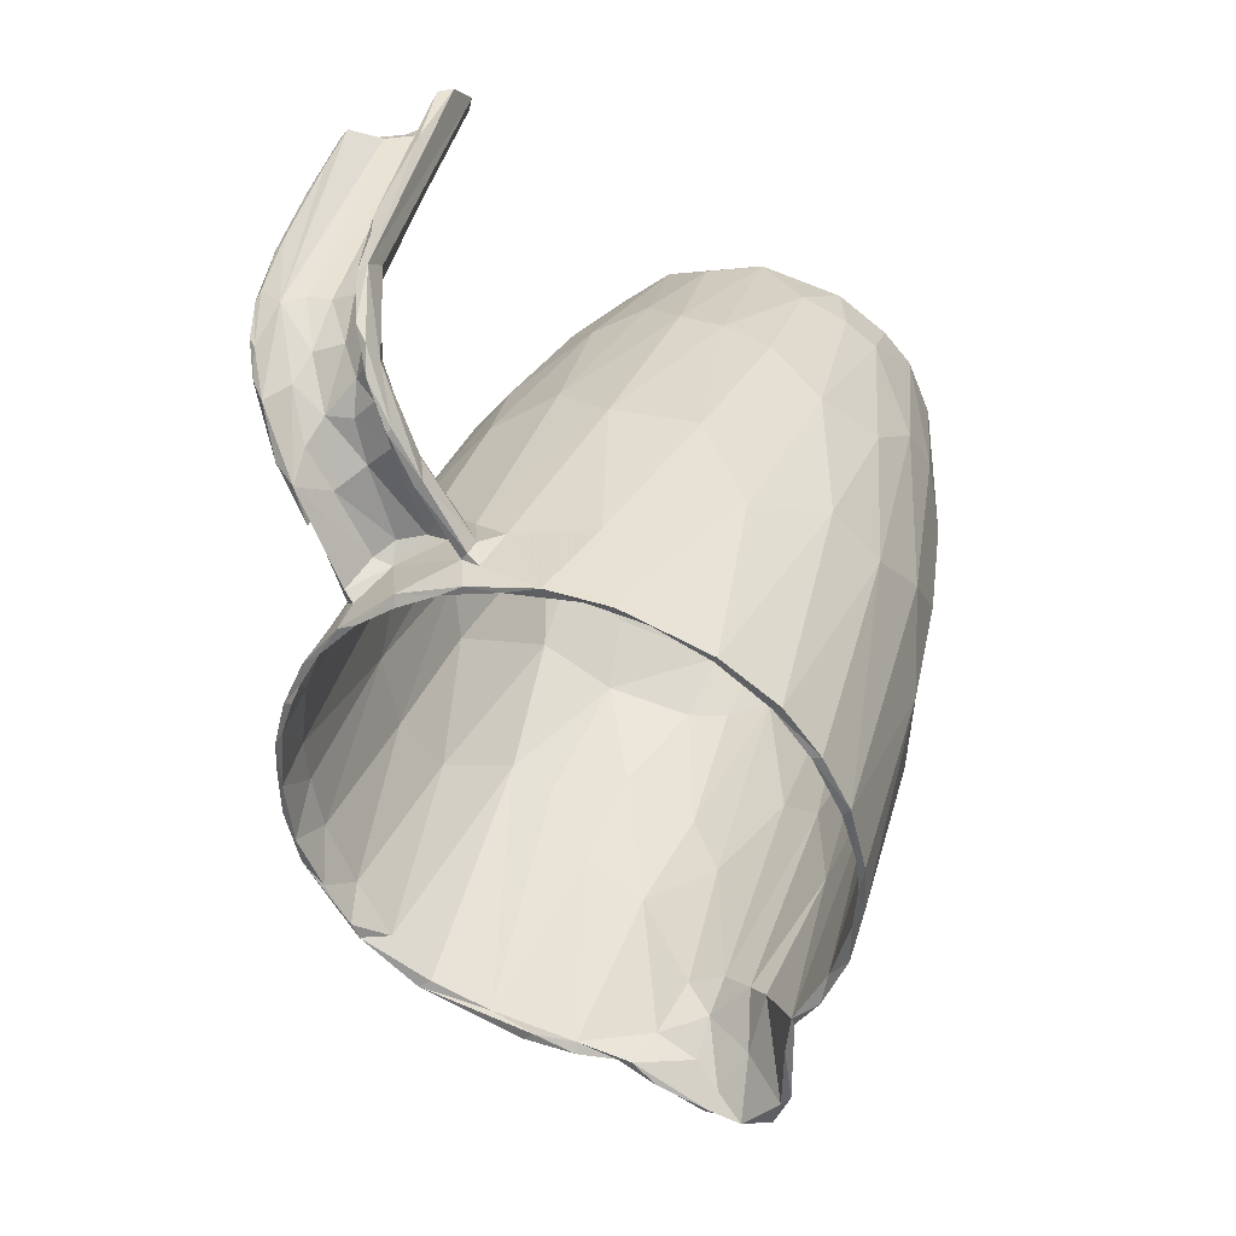
<metadata>
{"format":"obj","ext":"obj","renderer":"f3d","projection":"perspective","resolution":1024,"background":"white","views":[{"elev":-23.9,"azim":36.4,"up":"+Y"}]}
</metadata>
<code>
v -0.01265 -0.002298 -0.007935
v -0.006592 -0.008817 -0.01247
v -0.00214 -0.02173 -0.01028
v -0.001476 -0.02195 -0.0112
v -0.006967 -0.01909 -0.006044
v -0.002559 -0.02165 -0.01045
v -0.01078 0.003627 -0.01392
v -0.007559 0.002168 -0.01669
v -0.006799 0.004612 -0.01849
v -0.01392 -0.002125 -0.004079
v -0.003612 -0.01812 -0.008082
v -0.003622 0.002494 -0.01875
v -0.003675 -0.008333 -0.0136
v -0.007168 0.0112 -0.02029
v 0.001795 -0.02196 -0.01058
v -0.01353 -0.01225 0.005268
v -0.000938 -0.0153 -0.01007
v -0.01338 -0.01154 0.003101
v -0.01193 0.01147 -0.009661
v -0.01164 0.01495 -0.01282
v -0.01335 -0.000733 0.002025
v -0.0013 0.008928 -0.02165
v -0.01249 0.006467 -0.002448
v -0.01221 -0.007973 0.007951
v -0.01079 0.01402 -0.01087
v -0.01259 0.006427 -0.001108
v -0.01167 -0.009186 0.0104
v 0.001704 0.004133 -0.01973
v 0.002594 -0.0171 -0.009309
v 0.004788 -0.01928 -0.007319
v -0.01156 -0.008534 0.01096
v 0.001379 0.01039 -0.02183
v -0.01002 0.0194 -0.0106
v 0.004013 -0.01084 -0.01171
v 0.005529 0.000525 -0.01623
v -0.008116 0.009058 0.003601
v 0.006298 -0.006175 -0.01289
v -0.008716 -0.005673 0.01228
v -0.005921 0.02041 -0.005383
v 0.005926 0.009181 -0.01839
v 0.008176 -0.004256 -0.01226
v -0.005909 0.01596 -0.00138
v 0.008039 0.003548 -0.01593
v 0.009434 -0.006643 -0.01047
v -0.006049 0.01046 0.003903
v -0.006418 -0.005917 0.01503
v -0.003583 0.01729 -0.001018
v -0.003862 0.01186 0.003804
v -0.004251 0.02218 -0.006496
v -0.003043 -0.004056 0.01556
v -0.002436 -0.001059 0.0143
v 0.01249 -0.0148 -0.000734
v 0.01274 -0.01502 -0.000981
v -0.001168 0.00598 0.008284
v 0.01237 -0.0117 -0.001844
v -0.001879 -0.002101 0.01432
v -0.003455 -0.005346 0.01607
v -0.000218 -0.004107 0.0154
v -0.002324 -0.005472 0.01608
v 0.001327 0.01715 -0.000825
v 0.01181 0.002585 -0.007648
v -0.000473 -0.000337 0.01256
v 0.006871 0.02039 -0.01031
v -0.003238 -0.001356 0.01849
v 0.0107 0.00902 -0.01017
v 0.002349 0.01649 -0.00111
v 0.01091 0.01071 -0.009914
v 0.002285 -0.005225 0.01595
v 0.002093 -0.001609 0.01478
v 0.00121 -0.000694 0.01473
v 0.005209 -0.003865 0.01354
v 0.003389 -0.002601 0.01486
v 0.006017 0.002817 0.008379
v -0.003061 0.003324 0.0204
v 0.01357 -0.01174 0.004482
v -0.000436 0.002292 0.01778
v -0.003021 0.003286 0.02199
v 0.002878 -0.003444 0.01527
v 0.01044 0.007921 -0.001678
v 0.008338 0.00599 0.004747
v -0.003427 0.004307 0.02219
v 0.009791 0.001344 0.005716
v 0.01316 -0.01012 0.006822
v 0.01098 0.000827 0.005114
v -0.001687 0.009237 0.01901
v -0.000144 0.00585 0.01929
v -0.002418 0.009167 0.02016
v -0.003728 0.01158 0.02098
v 0.001273 0.002953 0.01856
v -0.000332 0.006238 0.01975
v 0.01236 -0.008544 0.009743
v 0.009375 -0.006611 0.01294
v -6.3e-05 0.00872 0.01958
v 0.00205 0.002209 0.01969
v -0.000232 0.02168 0.01322
v 0.001156 0.0094 0.01972
v 0.002821 0.003816 0.02092
v 0.002544 0.002779 0.02145
v 0.00191 0.008656 0.02085
v 0.001842 0.02133 0.01413
v 0.0027 0.00974 0.02173
v 0.002284 0.01115 0.02113
v -0.006879 -0.004307 0.01296
v 0.009452 0.01396 -0.01142
v -0.00977 0.01258 -0.01136
v 0.005829 0.0105 -0.01692
v -0.009091 0.01356 -0.01052
v -0.00074 0.01763 -0.007531
v 0.005168 0.01742 -0.003922
v -0.009943 0.007352 -0.01366
v -0.004959 0.01735 -0.004465
v -0.006045 0.005494 -0.01753
v -0.01157 0.009886 -0.0111
v -0.003609 0.01659 -0.008552
v -0.003723 0.005981 -0.01889
v -0.001412 0.01246 -0.01574
v 0.002886 0.0164 -0.01123
v -0.01008 -0.006735 -0.01063
v -0.009173 -0.01827 -0.004703
v -0.01126 -0.01408 -0.004422
v -0.01195 -0.01577 -0.000932
v -0.01258 -0.01599 -0.000741
v -0.01134 -0.003616 -0.01051
v -0.01302 -0.005864 -0.005992
v -0.0085 -0.01817 -0.004709
v -0.01015 -0.01698 -0.003388
v -0.009563 -0.007463 -0.01021
v -0.00681 -0.01854 -0.005859
v -0.01294 -0.01378 0.000937
v -0.004854 -0.01596 -0.009104
v -0.009297 -0.002081 -0.01341
v -0.00366 -0.02074 -0.008914
v -0.009414 -0.001677 -0.01393
v -0.006831 -0.002704 -0.01545
v -0.01343 -0.003546 -0.003159
v -0.005202 -0.01943 -0.007011
v -0.00909 0.005556 -0.01706
v -0.01182 0.003454 -0.01266
v -0.006658 -0.009984 -0.0112
v -0.003804 -0.02063 -0.008204
v -0.004341 -0.01971 -0.007071
v -0.001671 -0.02084 -0.0104
v -0.01258 0.005425 -0.01038
v -0.005747 -0.004995 -0.01447
v -0.01371 -0.0141 0.002414
v -0.01354 -0.01368 0.003223
v -0.01311 0.002817 -0.009281
v -0.001437 -0.01637 -0.009874
v -0.002229 -0.0194 -0.009408
v 0.000835 -0.0225 -0.01136
v -0.01098 0.01232 -0.01602
v -0.002654 -0.007149 -0.01494
v -0.000863 -0.0224 -0.01113
v 0.000525 -0.02232 -0.01173
v -0.009401 0.01177 -0.01834
v -0.002823 -0.01714 -0.009501
v -0.002552 -0.01864 -0.009699
v 0.000455 -0.01627 -0.01006
v 0.000182 -0.01925 -0.01034
v -0.01291 0.008342 -0.009787
v -0.00569 0.002002 -0.01773
v -0.002878 -0.01533 -0.009738
v -0.014 -0.00028 -0.002257
v -0.01342 -0.002455 0.00032
v -0.01322 0.003786 -0.004083
v -0.00855 0.01387 -0.0195
v -0.01045 0.01575 -0.01656
v -0.004062 0.001758 -0.01868
v -0.01303 -0.01082 0.007907
v -0.004455 0.00993 -0.0214
v -0.0114 0.01314 -0.01151
v -0.00134 0.001167 -0.01889
v -0.01085 0.01775 -0.01301
v 0.000909 -0.0163 -0.009516
v -0.01304 -0.009489 0.005887
v -0.001022 -0.004703 -0.01593
v -0.01367 -0.01144 0.006729
v 0.001255 -0.005476 -0.0158
v -0.01272 0.01026 -0.007234
v -0.004759 0.0127 -0.02191
v 0.002063 -0.01696 -0.009144
v -0.000451 0.01261 -0.02207
v 0.002361 -0.02171 -0.01063
v 0.003796 -0.02024 -0.007967
v -0.01134 0.01423 -0.009526
v -0.00145 0.01235 -0.02252
v 0.001524 -0.005919 -0.01512
v -0.01242 1.9e-05 0.003
v 0.004919 -0.01914 -0.006854
v -0.01176 0.0124 -0.005445
v -0.01273 -0.009882 0.009195
v -0.01059 0.01497 -0.006989
v -0.01037 0.004089 0.004262
v -0.01153 0.00833 -0.001375
v 0.002045 0.01286 -0.02212
v -0.009705 0.01523 -0.005053
v -0.01171 -0.000523 0.005879
v 0.001444 0.004953 -0.01972
v -0.009811 0.01438 -0.003209
v 0.003769 -0.0053 -0.01519
v 0.004002 -0.002111 -0.01606
v -0.01113 -0.006939 0.009736
v 0.004509 0.005144 -0.01903
v -0.01042 -0.007948 0.01233
v -0.009912 0.01169 -0.001609
v -0.00136 0.01711 -0.01432
v 0.003718 0.00657 -0.01929
v -0.01047 0.007738 0.001923
v 0.00767 -0.01777 -0.005798
v 0.006757 -0.01161 -0.01029
v -0.009315 0.01854 -0.007295
v -0.008046 0.01571 -0.003053
v 0.006635 -0.001788 -0.0152
v -0.008697 -0.006884 0.01373
v -0.007386 0.02115 -0.008039
v 0.006697 -0.0188 -0.006577
v -0.008019 -0.007076 0.0139
v -0.008286 0.01238 -1.5e-05
v -0.008653 0.005821 0.005071
v 0.005478 0.0141 -0.0203
v 0.005016 0.01119 -0.02039
v -0.009159 0.000661 0.008559
v 0.009341 -0.01766 -0.004937
v 0.007458 0.0126 -0.01823
v -0.005468 0.01162 0.002846
v 0.007522 0.005233 -0.01608
v -0.006669 0.01546 -0.000851
v -0.00398 -0.000893 0.01217
v -0.005477 0.003686 0.009227
v 0.01025 -0.01655 -0.003749
v 0.01153 -0.01625 -0.002806
v 0.009942 -0.004787 -0.009841
v -0.00448 0.006264 0.007355
v -0.007421 -0.00295 0.01228
v 0.008406 0.0178 -0.01466
v 0.01087 0.001795 -0.01144
v -0.003175 -0.003423 0.0143
v 0.01182 -0.004437 -0.007716
v 0.01155 -0.01555 -0.002251
v -0.005152 -0.005883 0.01532
v 0.009659 0.007532 -0.01457
v 0.007971 0.01612 -0.01715
v -0.000812 0.01554 0.001071
v 0.00912 0.01118 -0.01452
v -0.001085 0.0225 -0.00609
v 0.01023 0.01059 -0.01303
v -0.002172 0.00775 0.007437
v -0.004053 -0.001976 0.01349
v -0.003186 -0.001807 0.0147
v -0.003753 -0.003717 0.01511
v -0.003282 -0.003434 0.01589
v -0.001463 0.01271 0.002988
v -0.002525 -0.0017 0.01494
v 0.01036 0.0029 -0.01175
v -0.002886 -0.0001 0.0199
v -0.001063 -0.000418 0.01407
v -0.003384 -0.000821 0.01814
v 0.01378 -0.01332 0.001738
v 0.01201 -0.006684 -0.005212
v 0.008064 0.01891 -0.01279
v -0.001512 0.01635 -0.00024
v -0.001811 -0.000466 0.01312
v 0.001794 0.02131 -0.005379
v -0.001553 -0.000964 0.01452
v 0.0133 -0.01342 0.001709
v 0.001238 0.00902 0.006423
v 0.00171 0.01242 0.002921
v 0.001893 -0.000647 0.01317
v 0.01242 0.000998 -0.007274
v -0.002423 0.000403 0.01782
v 0.003883 0.02192 -0.007545
v -0.001606 0.001738 0.01769
v -7.1e-05 -0.005278 0.01615
v 6.1e-05 -0.004711 0.01635
v 0.002855 0.006738 0.007145
v -0.002578 0.001154 0.01799
v -0.000243 -0.000863 0.01395
v 0.002117 -0.003414 0.01462
v 0.003786 0.01544 -6.5e-05
v 0.000443 -0.000516 0.01357
v 0.001113 -0.001559 0.01408
v 0.002029 0.001524 0.01103
v 0.006794 0.01866 -0.006782
v 0.01062 0.01029 -0.007236
v 0.01274 -0.002493 -0.003259
v 0.013 0.000505 -0.002922
v 0.002125 -0.000927 0.01434
v 0.008259 0.01755 -0.008575
v 0.005279 0.01126 0.002218
v 0.009076 0.01648 -0.01005
v -0.000846 0.001358 0.01741
v 0.003833 -0.001757 0.01336
v -0.002267 0.003919 0.01954
v 0.005947 0.01447 -0.000729
v 0.01142 0.008714 -0.005907
v -0.001677 0.003244 0.01939
v -0.000492 0.002974 0.01879
v 0.003772 -0.003953 0.01514
v 0.00088 0.001645 0.01716
v 0.0104 0.009715 -0.002453
v 0.004555 0.006943 0.006902
v 0.01228 0.002482 -0.00258
v 0.005014 -0.005545 0.01511
v 0.009767 0.01202 -0.005746
v 0.007739 0.01172 -0.000743
v 0.003305 -0.00332 0.01541
v -0.001967 0.005871 0.01972
v -0.002599 0.004574 0.02059
v -0.003375 0.000974 0.02057
v 0.014 -0.01173 0.004288
v 0.008031 0.01304 -0.001727
v -0.002951 0.008543 0.02126
v -0.000749 0.004094 0.01888
v 0.002179 0.001367 0.01808
v -0.003014 0.006913 0.02067
v 0.000849 0.001524 0.01778
v 0.003091 -0.000912 0.01824
v 0.008054 0.006608 0.003716
v 0.0117 -0.001087 0.003941
v -0.003461 0.00627 0.02252
v 0.001015 0.003182 0.01918
v 0.01361 -0.01014 0.006752
v 0.006767 -0.005648 0.01465
v -0.001894 0.006152 0.02018
v -0.00315 0.005783 0.02251
v 0.00187 0.001208 0.01841
v 0.00744 -0.001697 0.01127
v -0.002643 0.009061 0.01969
v 0.01238 0.002081 9.8e-05
v -0.003491 0.008032 0.02151
v 0.01197 -0.008538 0.009435
v 0.002625 -0.001069 0.01821
v 0.007996 -0.00613 0.01329
v -0.003485 0.00826 0.02228
v 0.01019 -0.007153 0.01157
v -0.002869 0.02159 0.01332
v -0.003211 0.008788 0.02223
v -0.000459 0.008704 0.01907
v 0.000173 0.004435 0.01948
v -0.003878 0.01575 0.01898
v -0.003626 0.01766 0.01811
v -0.003436 0.01217 0.02079
v 0.00295 0.000816 0.02017
v 0.002662 0.000679 0.02018
v -0.00134 0.008844 0.01965
v 0.001108 0.004516 0.01925
v 0.000851 0.009051 0.01917
v 0.002064 0.004567 0.01996
v 0.001838 0.004588 0.02038
v -0.001784 0.02091 0.0137
v 0.001322 0.006788 0.02023
v 0.000692 0.02179 0.01291
v 0.001853 0.008392 0.02
v 0.002852 0.004222 0.02194
v 0.002506 0.005192 0.02222
v 0.00255 0.008731 0.0207
v 0.002859 0.008057 0.022
v 0.002372 0.007812 0.02215
v 0.00129 0.02083 0.01461
v 0.002388 0.02055 0.01607
v 0.001907 0.02025 0.01669
v 0.002451 0.01662 0.01849
v 0.01316 -0.009565 0.000152
v 0.005241 0.006441 -0.01822
v -0.004013 0.01994 0.01677
v -0.003726 0.02046 0.0166
v -0.003917 0.02063 0.01542
v -0.00964 -0.007793 0.01273
v -0.0115 -0.003364 -0.009778
v 0.008413 0.01644 -0.009107
v 0.00803 0.01025 -0.01633
v -0.001292 0.02168 0.01265
v 0.007324 0.01553 -0.01174
v 0.007028 0.01825 -0.007738
v 0.001353 0.007555 -0.01938
v 0.005004 0.01878 -0.005575
v 0.003646 0.01817 -0.00501
v 0.002178 0.01784 -0.003138
v 0.004699 0.007906 -0.01832
v -0.00868 0.0156 -0.005756
v -0.003661 0.01752 -0.003095
v 0.005724 0.01386 -0.0146
v 0.007173 0.01729 -0.008351
v 0.003171 0.01457 -0.01426
v -3.5e-05 0.01562 -0.01206
v 0.000469 0.0182 -0.004854
v 0.006775 0.01661 -0.009272
v -0.001526 0.009642 -0.01792
v -0.005142 0.008698 -0.01674
v -0.008084 0.01411 -0.00977
v -0.005298 0.01697 -0.006238
v 0.002925 0.0128 -0.01614
v -0.01057 0.01059 -0.01175
v -0.00863 0.01171 -0.01218
v 0.008105 0.01378 -0.01335
v -0.003088 0.02069 0.01471
v -0.007075 -0.006527 0.01438
v -0.001534 -0.0173 -0.009579
v -0.002586 0.001871 0.01961
v 0.003511 -0.005123 0.01589
v 0.002751 0.000365 0.01796
f 122 119 120
f 120 119 118
f 123 124 120
f 123 120 118
f 124 122 120
f 126 122 121
f 126 125 122
f 119 122 125
f 122 145 121
f 126 369 127
f 118 119 2
f 126 1 369
f 126 121 1
f 129 121 145
f 119 125 5
f 147 124 123
f 369 131 127
f 133 118 2
f 119 5 2
f 127 128 126
f 125 126 128
f 124 145 122
f 128 127 139
f 123 138 147
f 2 134 133
f 139 127 131
f 1 121 129
f 129 145 146
f 7 131 369
f 369 1 7
f 130 2 5
f 145 124 10
f 136 130 5
f 6 132 3
f 6 3 4
f 4 3 153
f 139 131 144
f 10 124 147
f 6 157 132
f 132 136 140
f 136 5 128
f 132 140 3
f 8 131 7
f 143 7 1
f 1 129 135
f 11 128 139
f 136 128 141
f 140 136 141
f 153 154 4
f 133 9 137
f 8 144 131
f 129 18 135
f 18 129 146
f 3 149 142
f 140 141 3
f 138 151 147
f 112 8 7
f 9 133 134
f 163 145 10
f 162 11 139
f 156 136 157
f 136 132 157
f 141 128 11
f 137 155 138
f 138 155 151
f 161 144 8
f 1 135 143
f 136 156 130
f 4 157 6
f 3 141 149
f 153 150 154
f 144 13 139
f 2 130 152
f 148 4 154
f 143 135 165
f 139 13 162
f 148 157 4
f 148 154 158
f 15 150 153
f 177 146 145
f 160 147 151
f 134 168 9
f 10 147 160
f 144 161 12
f 164 135 18
f 148 152 130
f 11 149 141
f 177 145 163
f 142 149 398
f 15 153 159
f 177 16 146
f 113 143 19
f 10 160 163
f 13 144 12
f 398 149 11
f 18 146 16
f 164 165 135
f 157 148 156
f 150 183 154
f 155 137 14
f 137 9 14
f 115 161 8
f 162 13 17
f 142 398 159
f 151 20 160
f 9 168 170
f 12 176 13
f 166 155 14
f 14 9 170
f 151 166 167
f 151 155 166
f 19 143 165
f 179 163 160
f 18 175 164
f 162 17 398
f 15 159 181
f 16 177 169
f 180 166 14
f 18 16 175
f 15 183 150
f 21 177 163
f 152 148 158
f 169 175 16
f 151 167 20
f 14 170 180
f 21 163 26
f 174 398 17
f 398 174 159
f 20 179 160
f 22 168 172
f 179 26 163
f 158 154 29
f 182 166 180
f 168 22 170
f 178 152 158
f 159 174 181
f 173 20 167
f 25 171 185
f 171 19 185
f 178 172 152
f 164 23 165
f 187 17 176
f 175 188 164
f 177 21 191
f 154 183 29
f 19 165 23
f 167 33 173
f 23 185 19
f 23 164 188
f 175 24 188
f 177 191 169
f 167 166 33
f 12 198 176
f 17 187 174
f 183 15 184
f 181 189 15
f 180 170 186
f 186 170 22
f 33 179 20
f 190 26 179
f 27 169 191
f 197 21 26
f 198 187 176
f 158 29 200
f 175 169 24
f 184 30 183
f 186 195 180
f 20 173 33
f 172 28 22
f 197 191 21
f 30 29 183
f 33 190 179
f 158 200 178
f 15 189 184
f 23 194 185
f 174 187 34
f 197 31 191
f 174 34 181
f 169 27 24
f 28 32 22
f 178 28 172
f 24 202 188
f 33 166 206
f 192 185 194
f 194 23 188
f 30 200 29
f 34 189 181
f 191 31 27
f 188 202 193
f 28 178 200
f 195 186 32
f 33 211 190
f 26 190 199
f 198 201 187
f 188 193 194
f 204 31 197
f 208 197 26
f 24 27 202
f 182 206 166
f 201 34 187
f 31 204 27
f 199 190 211
f 192 194 196
f 203 28 200
f 34 201 37
f 216 210 30
f 368 27 204
f 196 194 205
f 205 194 193
f 26 199 208
f 27 368 202
f 207 198 375
f 28 203 32
f 208 222 197
f 189 216 30
f 35 201 198
f 213 203 200
f 34 37 189
f 38 193 202
f 202 368 38
f 206 49 33
f 203 221 32
f 207 35 198
f 197 222 204
f 189 37 209
f 30 210 200
f 216 189 209
f 182 195 220
f 213 200 210
f 36 208 199
f 182 242 206
f 215 211 33
f 205 193 219
f 37 41 209
f 222 234 204
f 214 204 234
f 221 195 32
f 196 205 212
f 219 218 205
f 201 35 37
f 208 36 222
f 38 219 193
f 203 213 43
f 216 223 210
f 223 216 209
f 195 221 220
f 103 219 38
f 368 204 214
f 39 199 211
f 227 199 39
f 205 218 212
f 35 364 226
f 210 44 213
f 217 368 214
f 215 39 211
f 37 35 41
f 223 44 210
f 203 43 221
f 226 364 40
f 199 227 36
f 218 42 212
f 39 215 49
f 225 218 219
f 234 46 214
f 214 46 397
f 242 182 220
f 35 226 41
f 41 230 209
f 43 224 221
f 218 225 42
f 234 222 229
f 41 232 230
f 397 240 38
f 36 227 45
f 230 223 209
f 224 220 221
f 44 43 213
f 233 225 219
f 222 36 229
f 103 38 240
f 46 240 397
f 371 226 40
f 233 219 103
f 241 224 43
f 36 45 229
f 224 242 220
f 226 254 41
f 231 44 223
f 230 231 223
f 39 47 227
f 45 227 48
f 238 43 44
f 254 232 41
f 103 228 233
f 234 248 46
f 46 57 240
f 236 43 238
f 248 234 229
f 237 228 103
f 39 49 47
f 227 47 48
f 229 45 48
f 230 232 239
f 226 371 254
f 261 42 225
f 250 46 248
f 43 236 241
f 231 238 44
f 239 231 230
f 242 271 206
f 241 242 224
f 244 254 371
f 239 232 259
f 59 237 240
f 49 245 47
f 247 229 48
f 229 262 248
f 240 57 59
f 243 47 245
f 228 54 233
f 249 250 248
f 206 271 49
f 246 242 241
f 48 47 243
f 225 252 261
f 225 233 252
f 247 262 229
f 51 249 248
f 50 57 250
f 232 254 259
f 238 231 53
f 251 50 250
f 53 231 239
f 228 62 54
f 52 239 55
f 56 251 253
f 50 251 56
f 239 52 53
f 48 243 247
f 252 233 54
f 239 259 55
f 51 248 262
f 251 250 257
f 228 237 62
f 249 257 250
f 253 264 56
f 255 253 251
f 255 251 257
f 260 242 235
f 65 254 244
f 269 241 236
f 50 56 274
f 49 271 245
f 263 60 245
f 246 235 242
f 238 269 236
f 61 259 254
f 262 256 51
f 56 264 277
f 237 278 62
f 255 270 253
f 237 59 58
f 57 274 59
f 273 58 59
f 269 246 241
f 238 53 258
f 52 258 53
f 52 265 258
f 271 263 245
f 242 260 271
f 243 245 60
f 244 104 65
f 61 254 65
f 249 51 276
f 257 64 255
f 278 237 58
f 273 59 274
f 66 261 267
f 247 243 266
f 54 267 252
f 285 259 61
f 262 247 266
f 280 256 262
f 272 51 256
f 55 259 363
f 363 265 55
f 55 265 52
f 246 67 235
f 269 67 246
f 268 262 266
f 253 270 264
f 62 282 54
f 258 269 238
f 262 268 280
f 51 272 276
f 281 56 277
f 60 266 243
f 264 270 291
f 260 235 290
f 290 235 67
f 263 279 60
f 64 257 309
f 260 63 271
f 275 267 54
f 282 275 54
f 363 259 285
f 62 278 282
f 281 78 56
f 78 274 56
f 274 68 273
f 260 290 63
f 286 67 269
f 291 277 264
f 281 277 70
f 64 309 255
f 63 283 271
f 63 290 288
f 104 370 284
f 58 68 278
f 288 283 63
f 284 65 104
f 69 281 70
f 257 276 74
f 363 75 265
f 279 271 294
f 284 370 304
f 302 65 284
f 302 285 61
f 272 256 76
f 280 299 256
f 280 268 287
f 270 255 399
f 265 75 258
f 376 109 374
f 374 304 370
f 269 258 286
f 299 280 287
f 296 270 399
f 257 74 309
f 68 274 400
f 271 283 294
f 290 67 295
f 267 289 66
f 268 266 301
f 69 78 281
f 66 289 109
f 301 266 279
f 289 267 275
f 363 285 75
f 272 293 276
f 76 256 299
f 276 293 74
f 270 296 291
f 77 255 309
f 400 274 78
f 75 310 258
f 292 268 301
f 278 71 282
f 296 297 291
f 286 258 310
f 399 255 308
f 294 283 311
f 290 300 288
f 305 374 109
f 286 295 67
f 282 71 275
f 277 316 70
f 268 72 287
f 268 292 72
f 78 298 400
f 300 290 295
f 109 289 305
f 79 302 284
f 73 289 275
f 293 272 313
f 291 316 277
f 77 308 255
f 81 77 309
f 72 298 306
f 292 298 72
f 68 400 303
f 288 300 283
f 304 79 284
f 295 286 329
f 73 275 71
f 285 302 75
f 76 313 272
f 326 69 70
f 401 287 72
f 78 69 326
f 278 303 71
f 298 323 400
f 303 400 323
f 301 279 294
f 399 308 296
f 70 316 326
f 283 300 311
f 374 305 79
f 304 374 79
f 301 294 80
f 74 293 315
f 287 314 299
f 401 314 287
f 332 78 326
f 300 295 329
f 318 305 289
f 313 307 293
f 81 309 330
f 330 309 74
f 333 73 71
f 316 291 297
f 327 323 292
f 83 75 302
f 78 332 306
f 298 292 323
f 71 303 333
f 310 322 286
f 73 318 289
f 307 315 293
f 320 81 330
f 327 292 301
f 316 297 321
f 306 317 72
f 75 83 310
f 322 310 83
f 311 80 294
f 79 305 318
f 319 302 79
f 83 302 319
f 329 286 322
f 81 320 325
f 325 312 77
f 308 77 312
f 89 76 299
f 325 77 81
f 332 317 306
f 80 327 301
f 315 328 330
f 315 307 328
f 328 307 86
f 312 324 308
f 324 296 308
f 297 296 339
f 339 321 297
f 317 401 72
f 311 300 80
f 318 82 79
f 79 82 319
f 73 333 318
f 82 318 333
f 87 324 312
f 307 313 86
f 320 330 334
f 76 89 346
f 319 331 83
f 91 83 331
f 83 91 322
f 329 84 300
f 87 345 324
f 90 296 324
f 320 334 325
f 86 313 346
f 76 346 313
f 333 303 323
f 336 330 328
f 330 367 88
f 85 336 328
f 88 334 330
f 85 328 338
f 328 86 338
f 337 312 325
f 319 82 331
f 335 331 82
f 314 89 299
f 91 329 322
f 316 321 326
f 335 82 333
f 333 323 92
f 367 330 336
f 340 88 367
f 396 87 312
f 345 90 324
f 325 334 337
f 91 84 329
f 327 80 92
f 92 323 327
f 344 317 332
f 333 92 335
f 372 85 338
f 350 345 87
f 337 342 312
f 342 337 88
f 88 337 334
f 92 80 84
f 326 321 94
f 344 332 94
f 92 91 335
f 331 335 91
f 340 367 365
f 396 350 87
f 344 343 317
f 84 91 92
f 312 366 396
f 341 312 342
f 341 342 340
f 88 340 342
f 345 93 90
f 89 314 348
f 341 365 366
f 341 340 365
f 351 339 90
f 314 401 97
f 341 366 312
f 95 345 350
f 347 338 86
f 321 349 94
f 346 89 348
f 345 95 93
f 353 347 86
f 86 346 353
f 317 97 401
f 347 372 338
f 348 353 346
f 98 344 94
f 339 351 349
f 314 97 348
f 95 336 372
f 95 350 336
f 343 97 317
f 352 372 347
f 95 96 93
f 98 94 349
f 344 98 343
f 352 95 372
f 97 343 354
f 343 98 354
f 349 351 99
f 98 349 355
f 359 96 95
f 348 97 353
f 351 96 99
f 349 99 355
f 100 352 347
f 356 353 97
f 354 98 355
f 95 352 359
f 96 359 99
f 347 353 100
f 358 355 99
f 100 359 352
f 353 356 100
f 102 358 99
f 356 97 357
f 354 355 357
f 354 357 97
f 355 358 357
f 359 102 99
f 357 100 356
f 102 101 358
f 357 358 101
f 102 359 361
f 357 360 100
f 102 362 101
f 360 361 100
f 361 359 100
f 357 101 362
f 102 361 362
f 362 360 357
f 360 362 361
f 298 78 306
f 5 125 128
f 30 184 189
f 365 367 366
f 336 396 367
f 366 367 396
f 302 61 65
f 38 368 217
f 118 133 123
f 397 38 217
f 214 397 217
f 138 133 137
f 123 133 138
f 383 370 387
f 192 25 185
f 192 196 380
f 381 212 42
f 381 42 261
f 113 19 171
f 300 84 80
f 267 261 252
f 142 159 153
f 296 90 339
f 186 22 32
f 17 13 176
f 371 395 244
f 395 373 104
f 373 370 104
f 382 395 371
f 207 364 35
f 106 40 379
f 12 161 115
f 207 379 364
f 212 111 196
f 105 25 107
f 171 25 105
f 104 244 395
f 377 376 374
f 383 377 374
f 40 364 379
f 111 380 196
f 261 378 381
f 106 382 371
f 382 106 392
f 387 377 383
f 379 207 392
f 394 390 116
f 117 370 373
f 370 117 387
f 117 384 385
f 143 113 7
f 390 107 25
f 386 378 377
f 386 111 381
f 108 111 386
f 109 378 66
f 392 106 379
f 115 389 388
f 375 115 388
f 110 393 389
f 12 115 198
f 115 375 198
f 377 378 109
f 380 111 391
f 389 115 112
f 207 375 392
f 390 25 192
f 378 261 66
f 108 391 111
f 110 112 7
f 7 113 110
f 113 393 110
f 390 391 114
f 389 112 110
f 171 393 113
f 384 382 392
f 105 393 171
f 108 114 391
f 114 385 390
f 392 375 388
f 394 389 393
f 389 116 388
f 392 388 116
f 381 111 212
f 394 116 389
f 105 394 393
f 115 8 112
f 384 373 382
f 117 373 384
f 382 373 395
f 105 107 394
f 390 394 107
f 108 377 117
f 117 385 108
f 108 385 114
f 384 392 116
f 390 385 116
f 385 384 116
f 378 386 381
f 108 386 377
f 117 377 387
f 391 390 380
f 380 390 192
f 376 377 109
f 134 2 152
f 350 396 336
f 237 103 240
f 276 257 249
f 148 130 156
f 11 162 398
f 195 182 180
f 33 49 215
f 271 279 263
f 58 273 68
f 266 60 279
f 68 303 278
f 383 374 370
f 142 153 3
f 250 57 46
f 315 330 74
f 94 332 326
f 274 57 50
f 106 371 40
f 336 85 372
f 339 349 321
f 93 351 90
f 93 96 351
f 134 152 172
f 172 168 134

</code>
